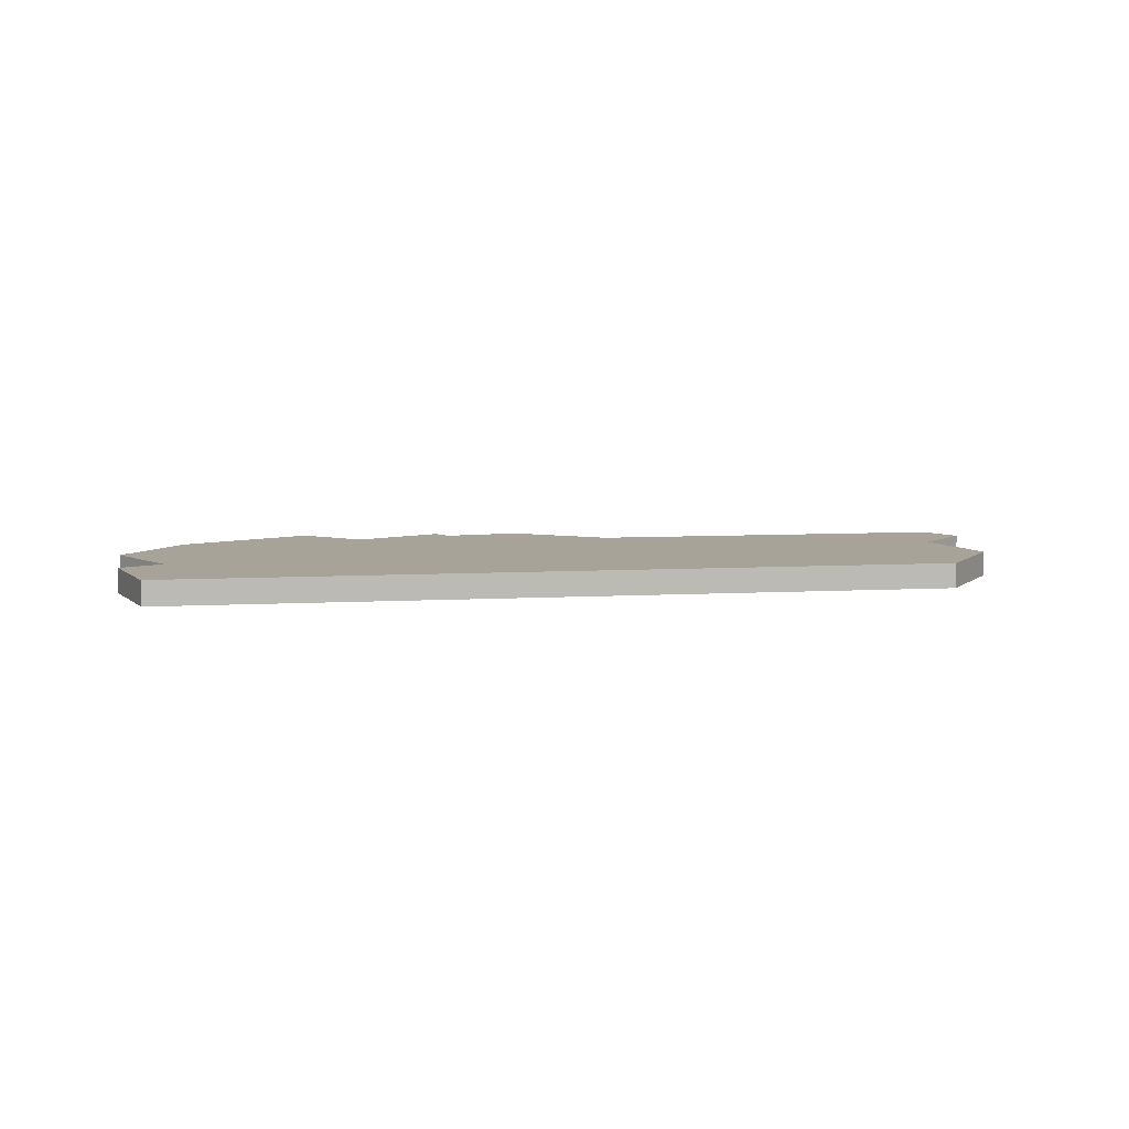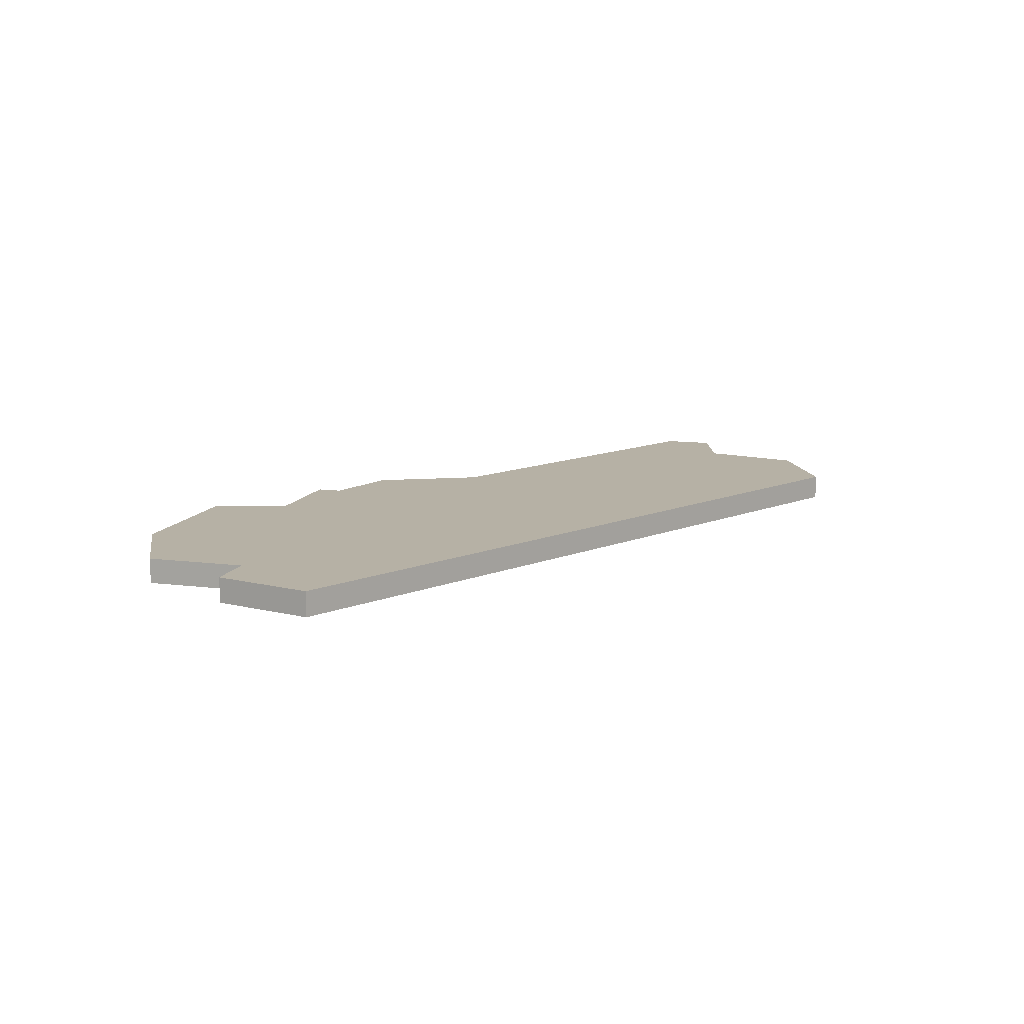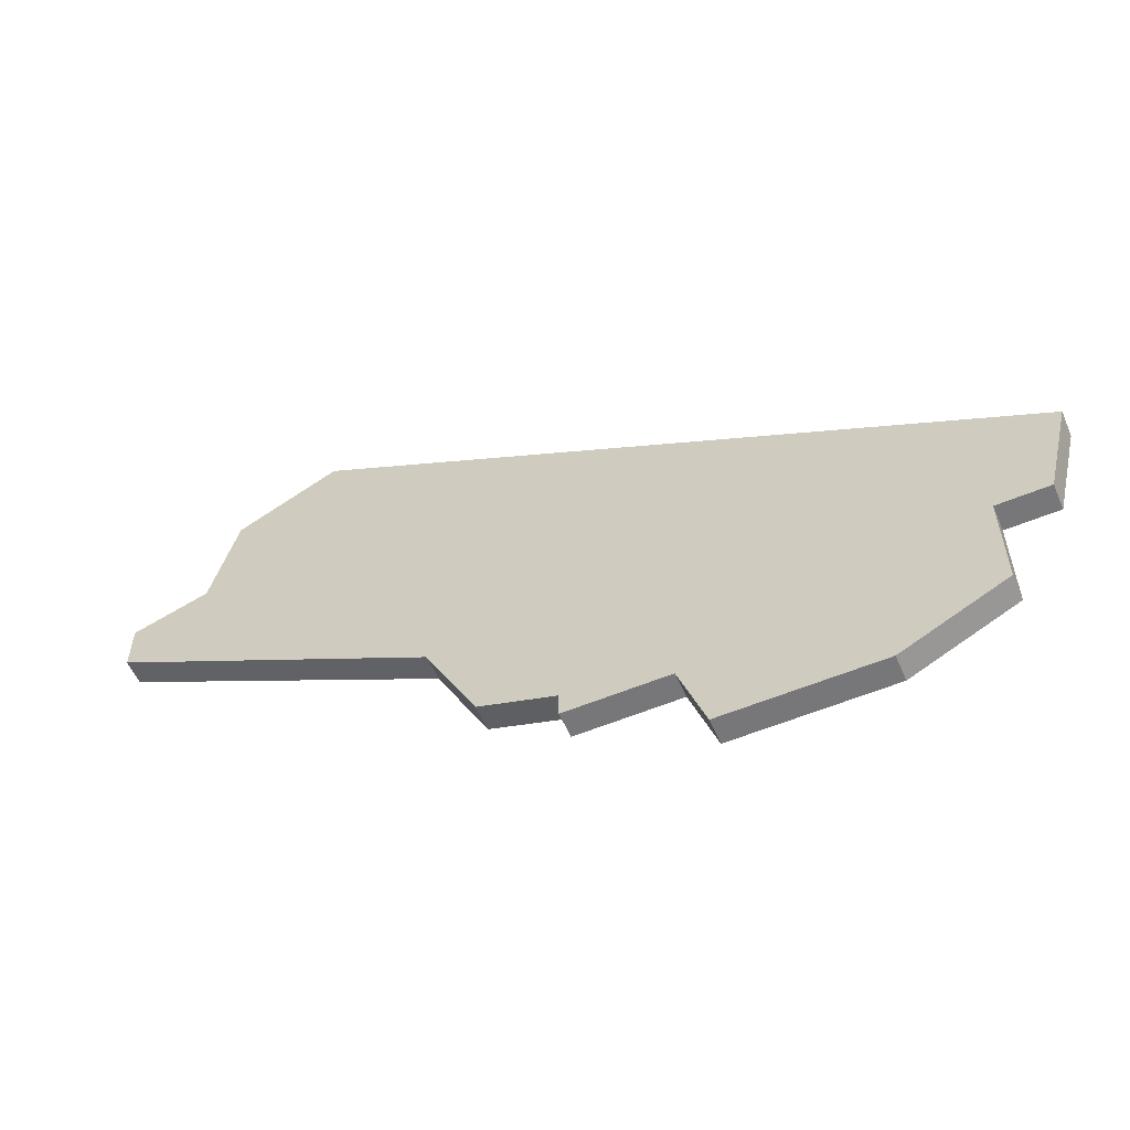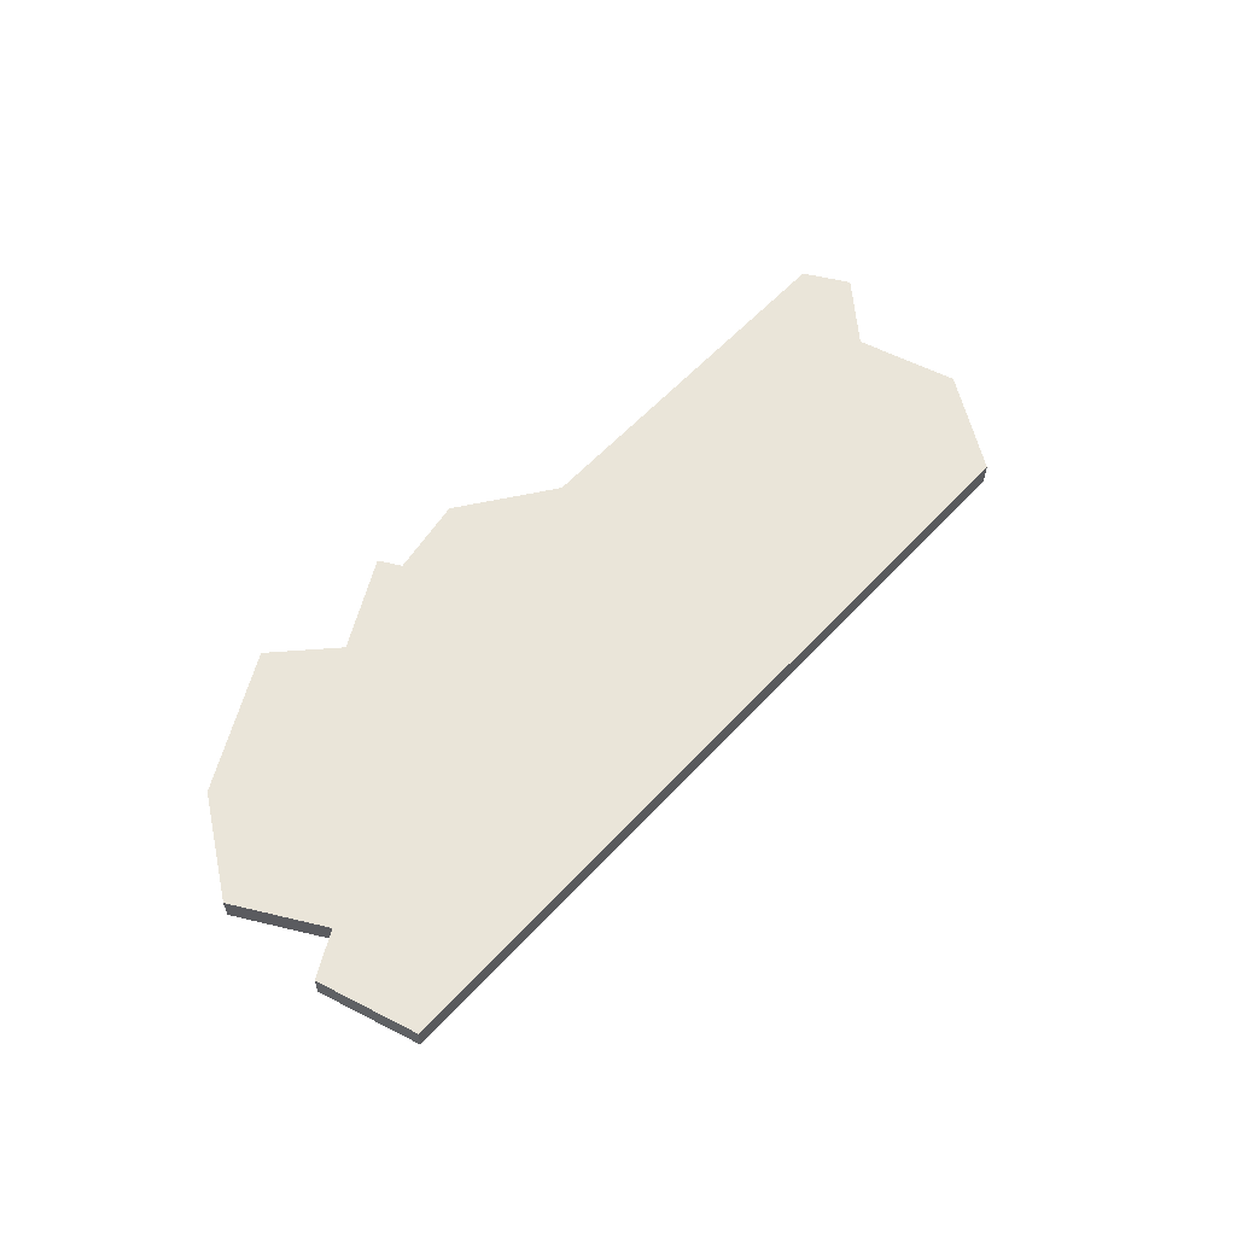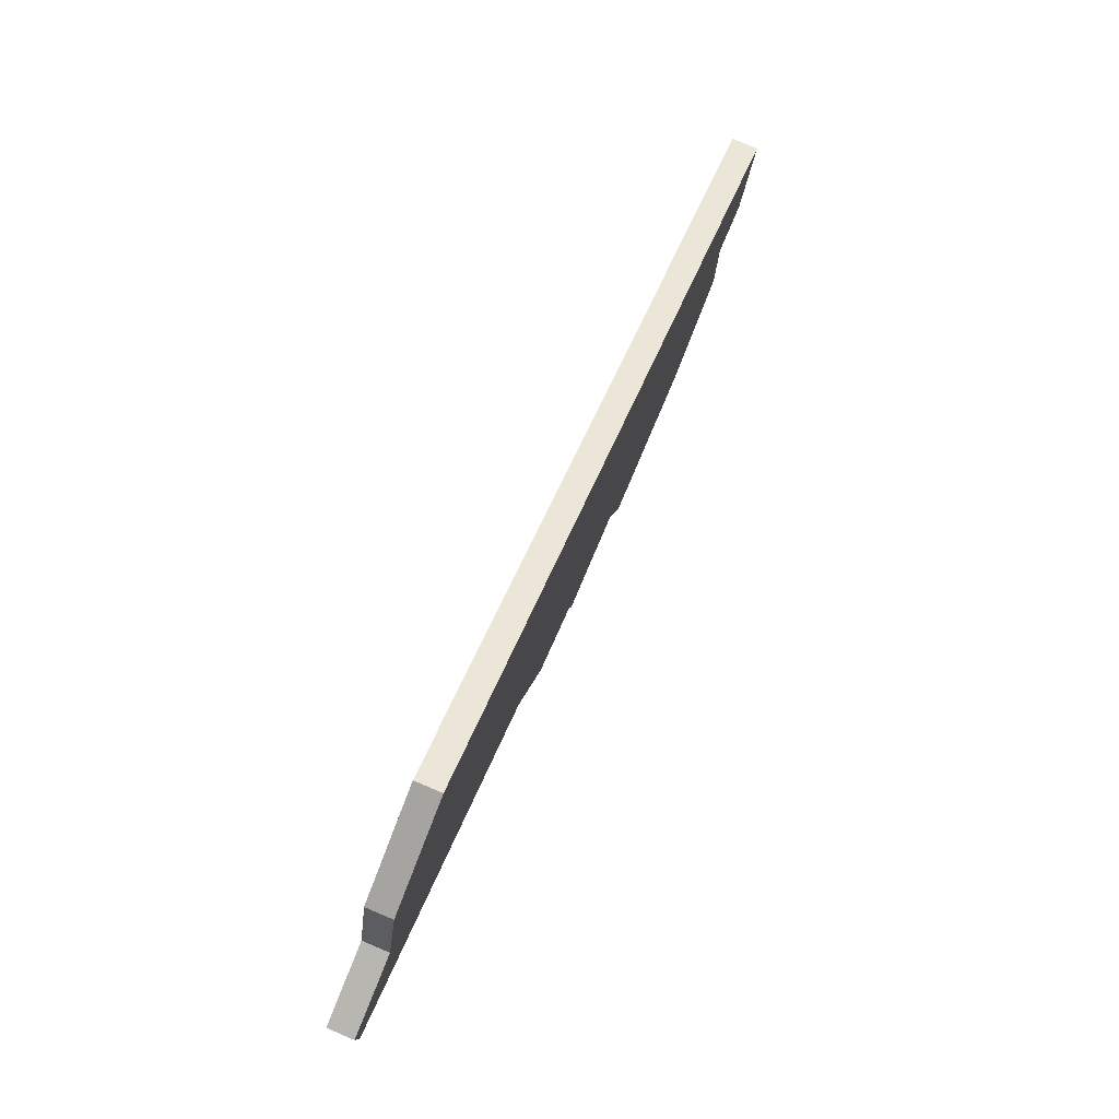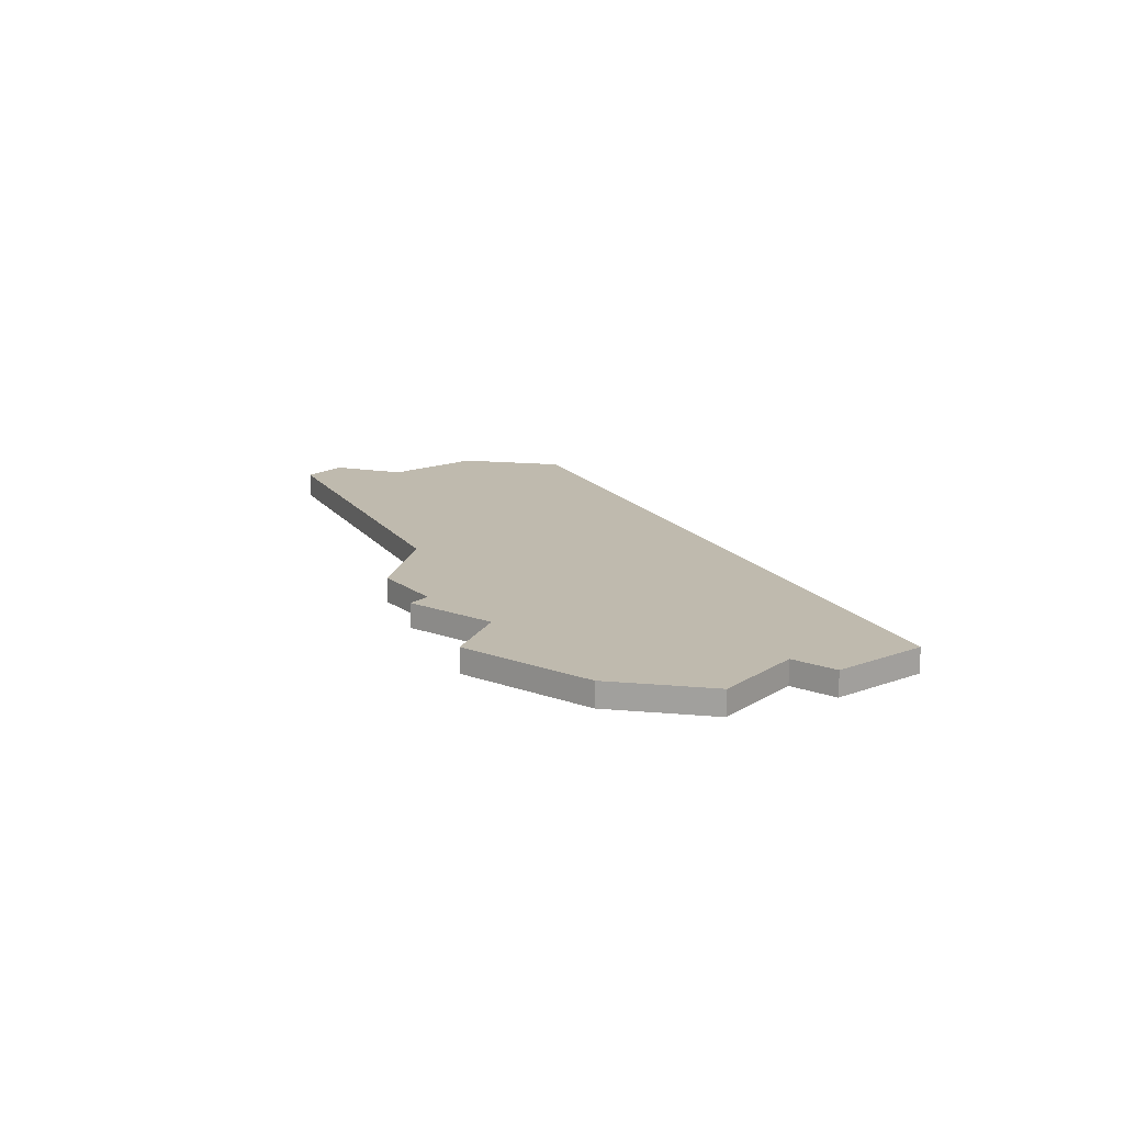
<metadata>
{"format":"obj","ext":"obj","renderer":"f3d","projection":"perspective","resolution":1024,"background":"white","views":[{"elev":6.8,"azim":142.1,"up":"+Z"},{"elev":12.0,"azim":107.0,"up":"+Z"},{"elev":-57.2,"azim":23.4,"up":"+Y"},{"elev":58.1,"azim":103.9,"up":"+Z"},{"elev":79.6,"azim":-66.9,"up":"+Y"},{"elev":15.7,"azim":37.5,"up":"+Z"}]}
</metadata>
<code>
v 3344 -384 0
v 3343 -388 0
v 3340 -389 0
v 3340 -391 0
v 3353 -398 0
v 3355 -402 0
v 3358 -403 0
v 3358 -404 0
v 3362 -404 0
v 3363 -407 0
v 3369 -407 0
v 3373 -405 0
v 3373 -401 0
v 3375 -401 0
v 3376 -397 0
v 3348 -382 0
v 3344 -384 1
v 3343 -388 1
v 3340 -389 1
v 3340 -391 1
v 3353 -398 1
v 3355 -402 1
v 3358 -403 1
v 3358 -404 1
v 3362 -404 1
v 3363 -407 1
v 3369 -407 1
v 3373 -405 1
v 3373 -401 1
v 3375 -401 1
v 3376 -397 1
v 3348 -382 1
f 2 1 16
f 4 3 2
f 7 6 5
f 9 8 7
f 11 10 9
f 13 12 11
f 15 14 13
f 2 16 15
f 5 4 2
f 9 7 5
f 13 11 9
f 2 15 13
f 9 5 2
f 2 13 9
f 32 17 18
f 18 19 20
f 21 22 23
f 23 24 25
f 25 26 27
f 27 28 29
f 29 30 31
f 31 32 18
f 18 20 21
f 21 23 25
f 25 27 29
f 29 31 18
f 18 21 25
f 25 29 18
f 18 17 2
f 2 17 1
f 19 18 3
f 3 18 2
f 20 19 4
f 4 19 3
f 21 20 5
f 5 20 4
f 22 21 6
f 6 21 5
f 23 22 7
f 7 22 6
f 24 23 8
f 8 23 7
f 25 24 9
f 9 24 8
f 26 25 10
f 10 25 9
f 27 26 11
f 11 26 10
f 28 27 12
f 12 27 11
f 29 28 13
f 13 28 12
f 30 29 14
f 14 29 13
f 31 30 15
f 15 30 14
f 17 32 1
f 1 32 16
f 32 31 16
f 16 31 15

</code>
